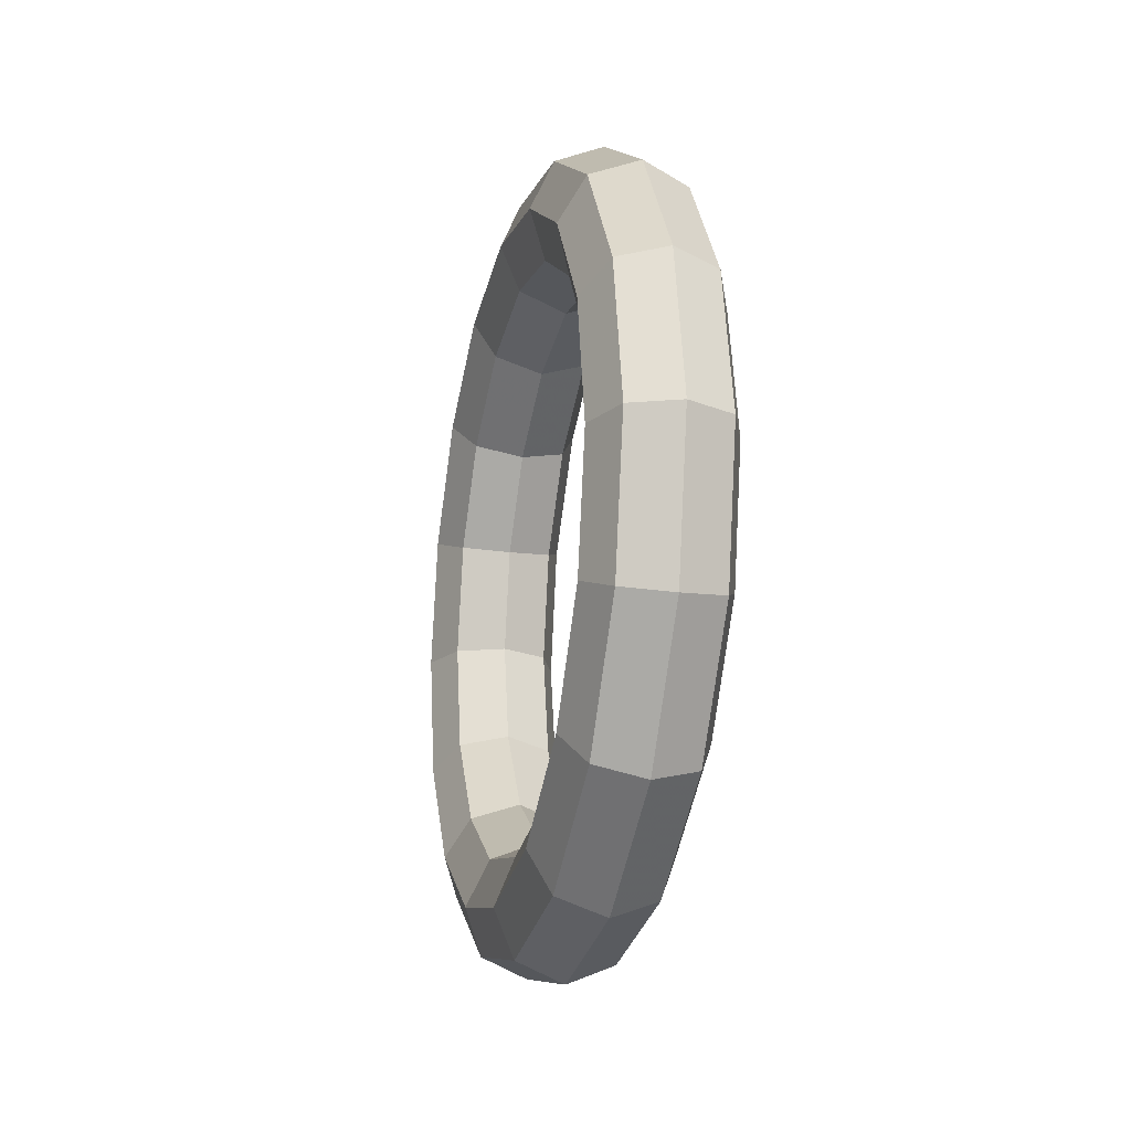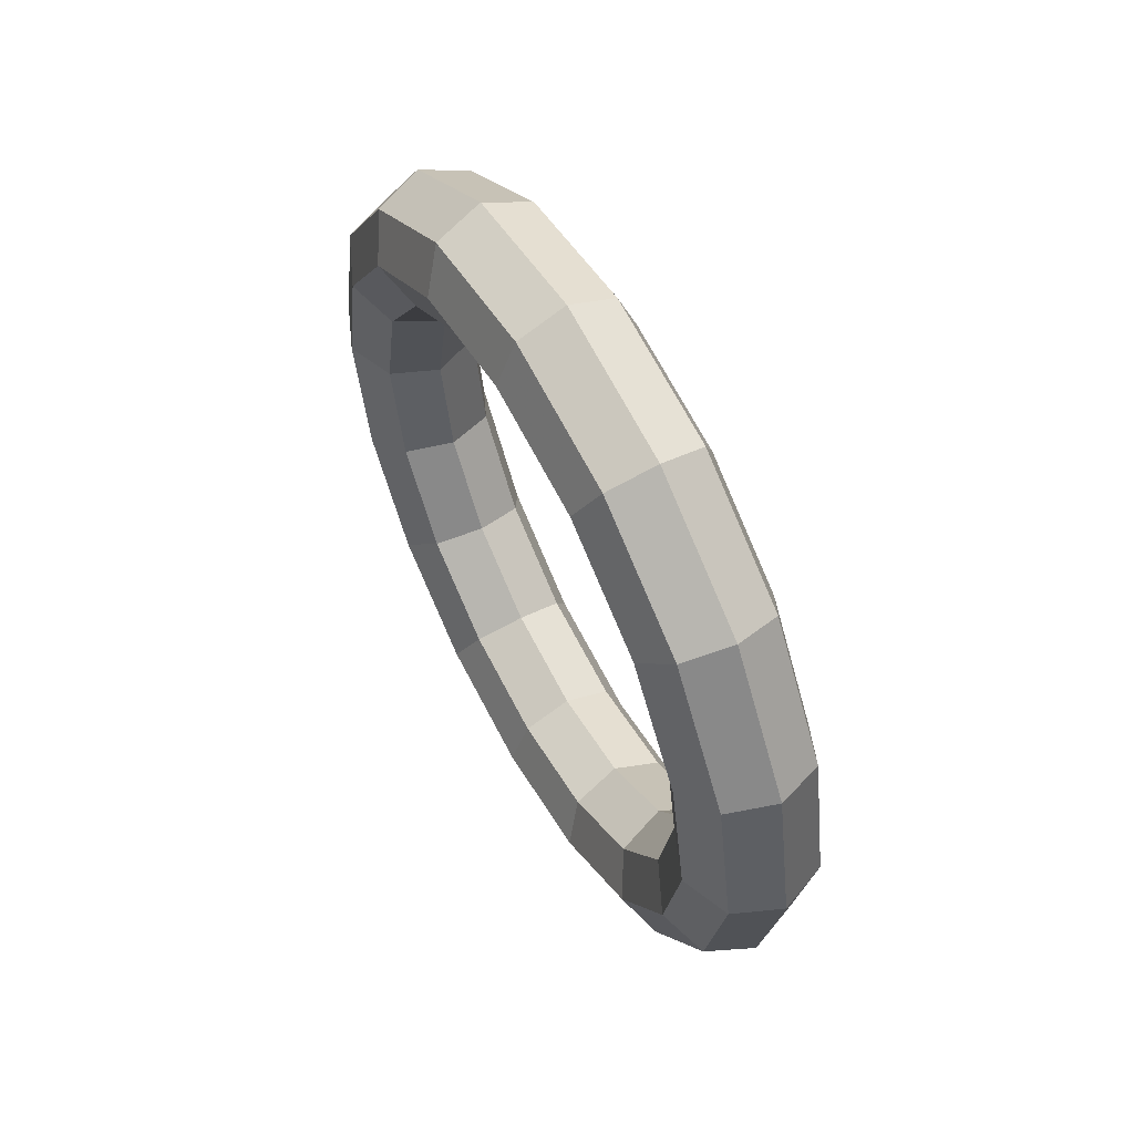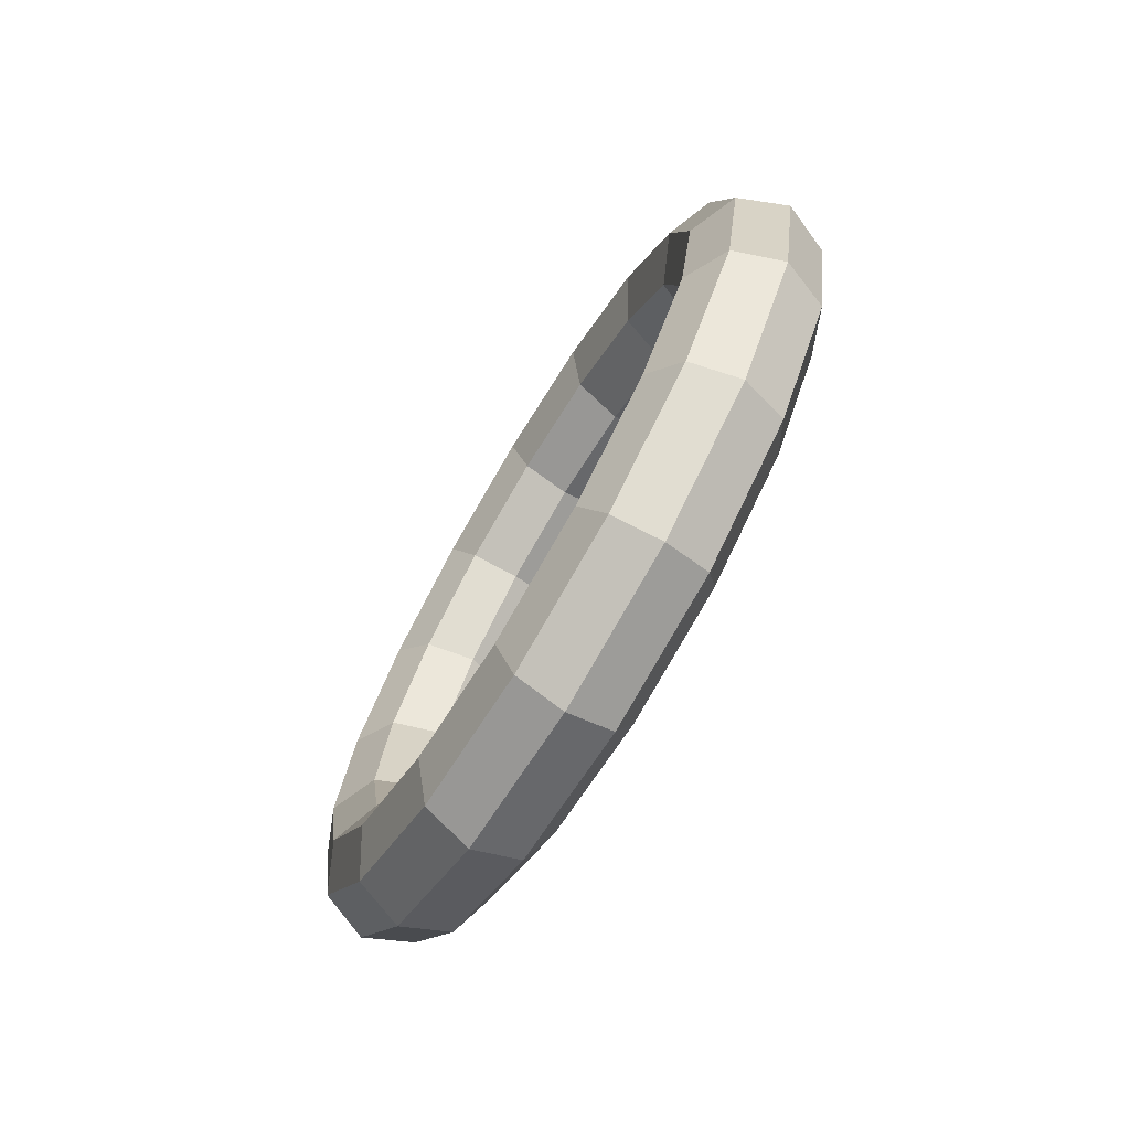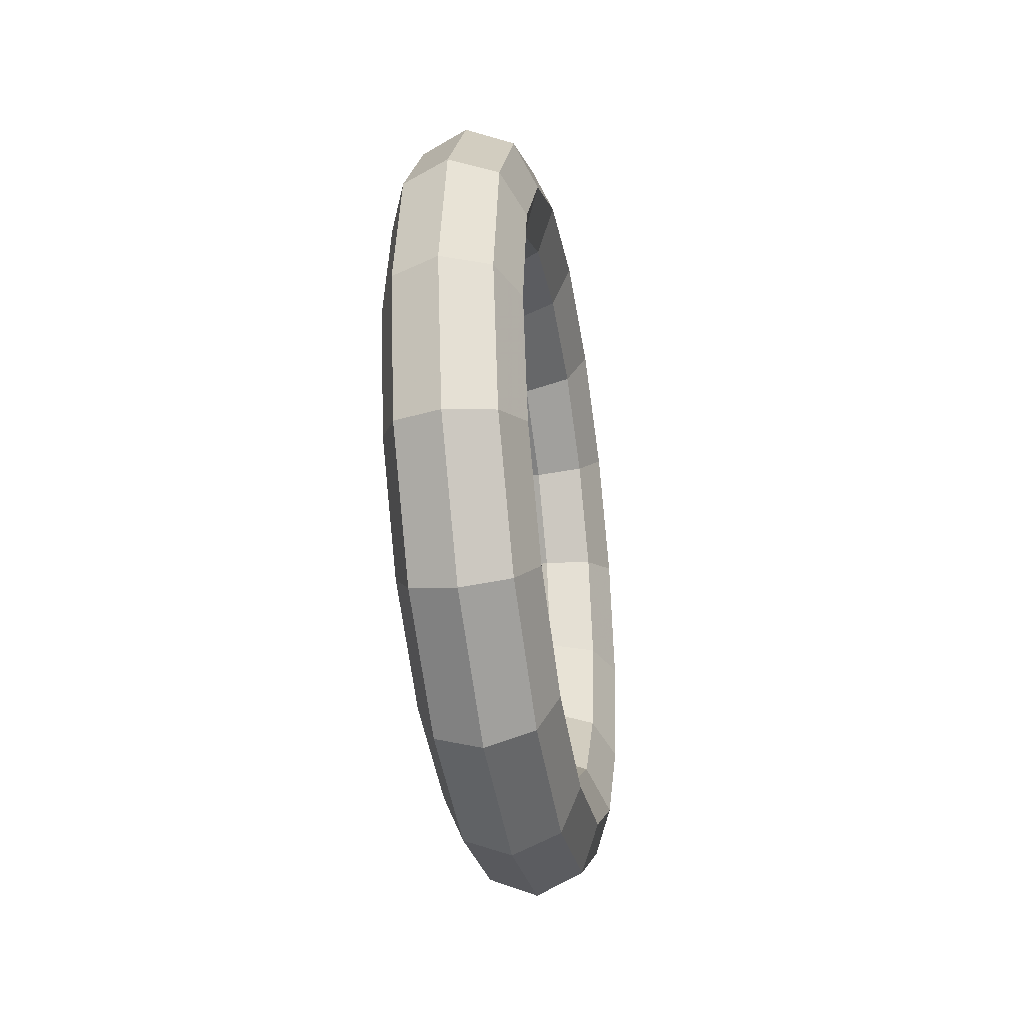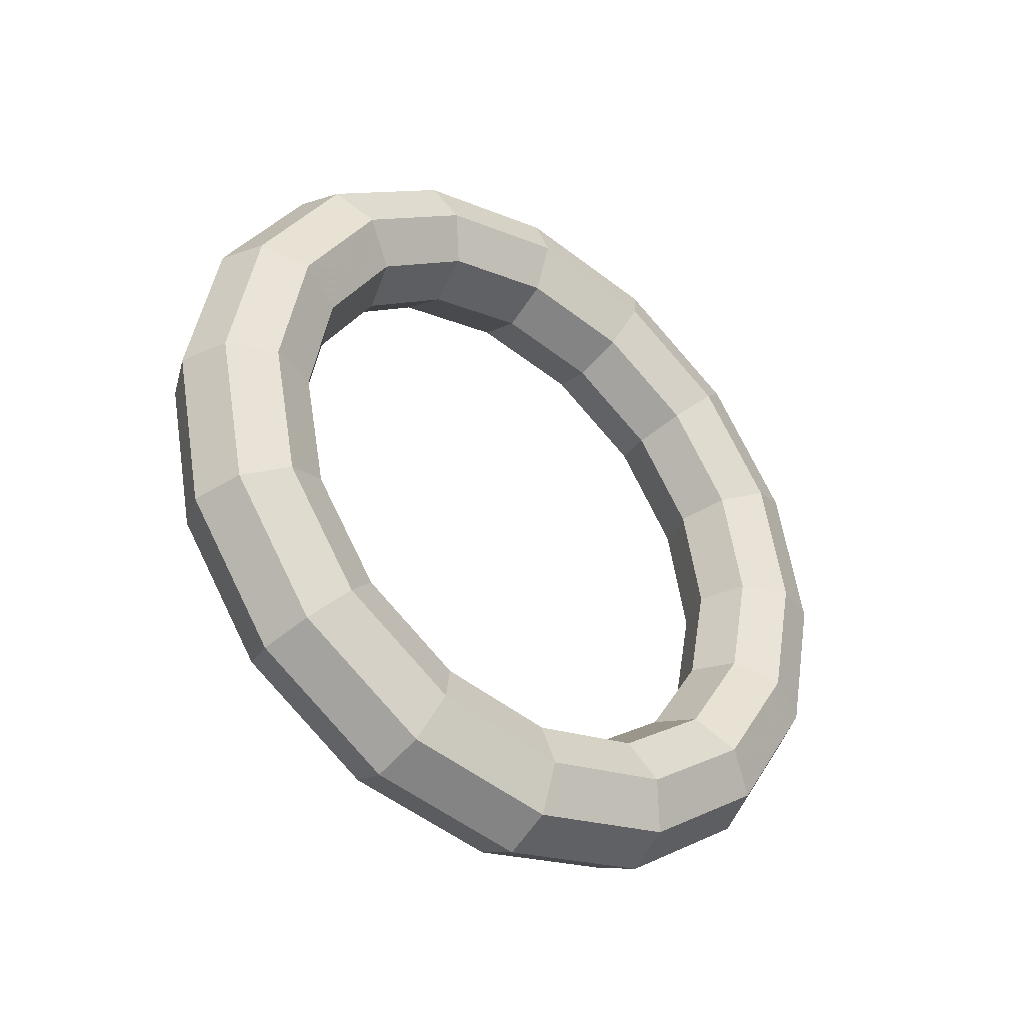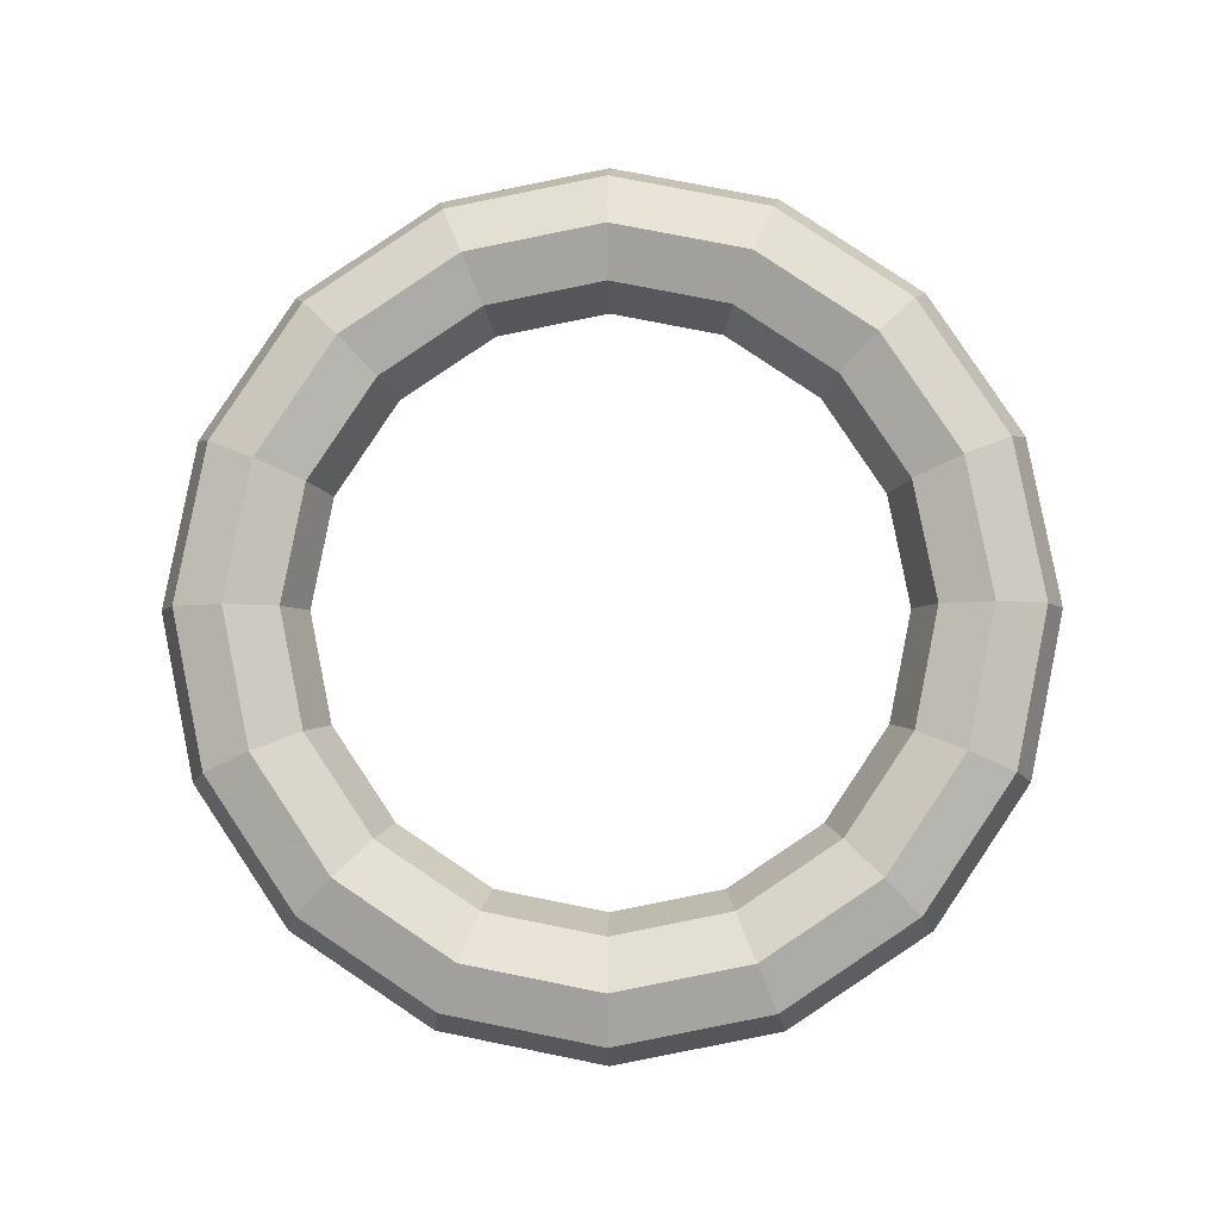
<metadata>
{"format":"obj","ext":"obj","renderer":"f3d","projection":"perspective","resolution":1024,"background":"white","views":[{"elev":-20.0,"azim":-14.0,"up":"+Z"},{"elev":58.1,"azim":-28.6,"up":"+Y"},{"elev":-73.1,"azim":149.0,"up":"+Z"},{"elev":-35.9,"azim":9.6,"up":"+Y"},{"elev":-36.8,"azim":-127.5,"up":"+Y"},{"elev":-5.4,"azim":92.0,"up":"+Y"}]}
</metadata>
<code>
v	-2	-10	0
v	-2	-9.239	-3.827
v	-2	-7.071	-7.071
v	-2	-3.827	-9.239
v	-2	-0	-10
v	-2	3.827	-9.239
v	-2	7.071	-7.071
v	-2	9.239	-3.827
v	-2	10	-0
v	-2	9.239	3.827
v	-2	7.071	7.071
v	-2	3.827	9.239
v	-2	0	10
v	-2	-3.827	9.239
v	-2	-7.071	7.071
v	-2	-9.239	3.827
v	-1.414	-11.41	-0
v	-1.414	-10.55	-4.368
v	-1.414	-8.071	-8.071
v	-1.414	-4.368	-10.55
v	-1.414	-0	-11.41
v	-1.414	4.368	-10.55
v	-1.414	8.071	-8.071
v	-1.414	10.55	-4.368
v	-1.414	11.41	-0
v	-1.414	10.55	4.368
v	-1.414	8.071	8.071
v	-1.414	4.368	10.55
v	-1.414	0	11.41
v	-1.414	-4.368	10.55
v	-1.414	-8.071	8.071
v	-1.414	-10.55	4.368
v	0	-12	0
v	0	-11.09	-4.592
v	0	-8.485	-8.485
v	0	-4.592	-11.09
v	0	-0	-12
v	0	4.592	-11.09
v	0	8.485	-8.485
v	0	11.09	-4.592
v	0	12	-0
v	0	11.09	4.592
v	0	8.485	8.485
v	0	4.592	11.09
v	0	0	12
v	0	-4.592	11.09
v	0	-8.485	8.485
v	0	-11.09	4.592
v	1.414	-11.41	-0
v	1.414	-10.55	-4.368
v	1.414	-8.071	-8.071
v	1.414	-4.368	-10.55
v	1.414	-0	-11.41
v	1.414	4.368	-10.55
v	1.414	8.071	-8.071
v	1.414	10.55	-4.368
v	1.414	11.41	-0
v	1.414	10.55	4.368
v	1.414	8.071	8.071
v	1.414	4.368	10.55
v	1.414	0	11.41
v	1.414	-4.368	10.55
v	1.414	-8.071	8.071
v	1.414	-10.55	4.368
v	2	-10	0
v	2	-9.239	-3.827
v	2	-7.071	-7.071
v	2	-3.827	-9.239
v	2	-0	-10
v	2	3.827	-9.239
v	2	7.071	-7.071
v	2	9.239	-3.827
v	2	10	-0
v	2	9.239	3.827
v	2	7.071	7.071
v	2	3.827	9.239
v	2	0	10
v	2	-3.827	9.239
v	2	-7.071	7.071
v	2	-9.239	3.827
v	1.414	-8.586	-0
v	1.414	-7.932	-3.286
v	1.414	-6.071	-6.071
v	1.414	-3.286	-7.932
v	1.414	-0	-8.586
v	1.414	3.286	-7.932
v	1.414	6.071	-6.071
v	1.414	7.932	-3.286
v	1.414	8.586	-0
v	1.414	7.932	3.286
v	1.414	6.071	6.071
v	1.414	3.286	7.932
v	1.414	0	8.586
v	1.414	-3.286	7.932
v	1.414	-6.071	6.071
v	1.414	-7.932	3.286
v	0	-8	0
v	0	-7.391	-3.061
v	0	-5.657	-5.657
v	0	-3.061	-7.391
v	0	-0	-8
v	0	3.061	-7.391
v	0	5.657	-5.657
v	0	7.391	-3.061
v	0	8	-0
v	0	7.391	3.061
v	0	5.657	5.657
v	0	3.061	7.391
v	0	0	8
v	0	-3.061	7.391
v	0	-5.657	5.657
v	0	-7.391	3.061
v	-1.414	-8.586	-0
v	-1.414	-7.932	-3.286
v	-1.414	-6.071	-6.071
v	-1.414	-3.286	-7.932
v	-1.414	-0	-8.586
v	-1.414	3.286	-7.932
v	-1.414	6.071	-6.071
v	-1.414	7.932	-3.286
v	-1.414	8.586	-0
v	-1.414	7.932	3.286
v	-1.414	6.071	6.071
v	-1.414	3.286	7.932
v	-1.414	0	8.586
v	-1.414	-3.286	7.932
v	-1.414	-6.071	6.071
v	-1.414	-7.932	3.286
f 1 18 17
f 1 2 18
f 2 19 18
f 2 3 19
f 3 20 19
f 3 4 20
f 4 21 20
f 4 5 21
f 5 22 21
f 5 6 22
f 6 23 22
f 6 7 23
f 7 24 23
f 7 8 24
f 8 25 24
f 8 9 25
f 9 26 25
f 9 10 26
f 10 27 26
f 10 11 27
f 11 28 27
f 11 12 28
f 12 29 28
f 12 13 29
f 13 30 29
f 13 14 30
f 14 31 30
f 14 15 31
f 15 32 31
f 15 16 32
f 16 17 32
f 16 1 17
f 17 34 33
f 17 18 34
f 18 35 34
f 18 19 35
f 19 36 35
f 19 20 36
f 20 37 36
f 20 21 37
f 21 38 37
f 21 22 38
f 22 39 38
f 22 23 39
f 23 40 39
f 23 24 40
f 24 41 40
f 24 25 41
f 25 42 41
f 25 26 42
f 26 43 42
f 26 27 43
f 27 44 43
f 27 28 44
f 28 45 44
f 28 29 45
f 29 46 45
f 29 30 46
f 30 47 46
f 30 31 47
f 31 48 47
f 31 32 48
f 32 33 48
f 32 17 33
f 33 50 49
f 33 34 50
f 34 51 50
f 34 35 51
f 35 52 51
f 35 36 52
f 36 53 52
f 36 37 53
f 37 54 53
f 37 38 54
f 38 55 54
f 38 39 55
f 39 56 55
f 39 40 56
f 40 57 56
f 40 41 57
f 41 58 57
f 41 42 58
f 42 59 58
f 42 43 59
f 43 60 59
f 43 44 60
f 44 61 60
f 44 45 61
f 45 62 61
f 45 46 62
f 46 63 62
f 46 47 63
f 47 64 63
f 47 48 64
f 48 49 64
f 48 33 49
f 49 66 65
f 49 50 66
f 50 67 66
f 50 51 67
f 51 68 67
f 51 52 68
f 52 69 68
f 52 53 69
f 53 70 69
f 53 54 70
f 54 71 70
f 54 55 71
f 55 72 71
f 55 56 72
f 56 73 72
f 56 57 73
f 57 74 73
f 57 58 74
f 58 75 74
f 58 59 75
f 59 76 75
f 59 60 76
f 60 77 76
f 60 61 77
f 61 78 77
f 61 62 78
f 62 79 78
f 62 63 79
f 63 80 79
f 63 64 80
f 64 65 80
f 64 49 65
f 65 82 81
f 65 66 82
f 66 83 82
f 66 67 83
f 67 84 83
f 67 68 84
f 68 85 84
f 68 69 85
f 69 86 85
f 69 70 86
f 70 87 86
f 70 71 87
f 71 88 87
f 71 72 88
f 72 89 88
f 72 73 89
f 73 90 89
f 73 74 90
f 74 91 90
f 74 75 91
f 75 92 91
f 75 76 92
f 76 93 92
f 76 77 93
f 77 94 93
f 77 78 94
f 78 95 94
f 78 79 95
f 79 96 95
f 79 80 96
f 80 81 96
f 80 65 81
f 81 98 97
f 81 82 98
f 82 99 98
f 82 83 99
f 83 100 99
f 83 84 100
f 84 101 100
f 84 85 101
f 85 102 101
f 85 86 102
f 86 103 102
f 86 87 103
f 87 104 103
f 87 88 104
f 88 105 104
f 88 89 105
f 89 106 105
f 89 90 106
f 90 107 106
f 90 91 107
f 91 108 107
f 91 92 108
f 92 109 108
f 92 93 109
f 93 110 109
f 93 94 110
f 94 111 110
f 94 95 111
f 95 112 111
f 95 96 112
f 96 97 112
f 96 81 97
f 97 114 113
f 97 98 114
f 98 115 114
f 98 99 115
f 99 116 115
f 99 100 116
f 100 117 116
f 100 101 117
f 101 118 117
f 101 102 118
f 102 119 118
f 102 103 119
f 103 120 119
f 103 104 120
f 104 121 120
f 104 105 121
f 105 122 121
f 105 106 122
f 106 123 122
f 106 107 123
f 107 124 123
f 107 108 124
f 108 125 124
f 108 109 125
f 109 126 125
f 109 110 126
f 110 127 126
f 110 111 127
f 111 128 127
f 111 112 128
f 112 113 128
f 112 97 113
f 113 2 1
f 113 114 2
f 114 3 2
f 114 115 3
f 115 4 3
f 115 116 4
f 116 5 4
f 116 117 5
f 117 6 5
f 117 118 6
f 118 7 6
f 118 119 7
f 119 8 7
f 119 120 8
f 120 9 8
f 120 121 9
f 121 10 9
f 121 122 10
f 122 11 10
f 122 123 11
f 123 12 11
f 123 124 12
f 124 13 12
f 124 125 13
f 125 14 13
f 125 126 14
f 126 15 14
f 126 127 15
f 127 16 15
f 127 128 16
f 128 1 16
f 128 113 1

</code>
